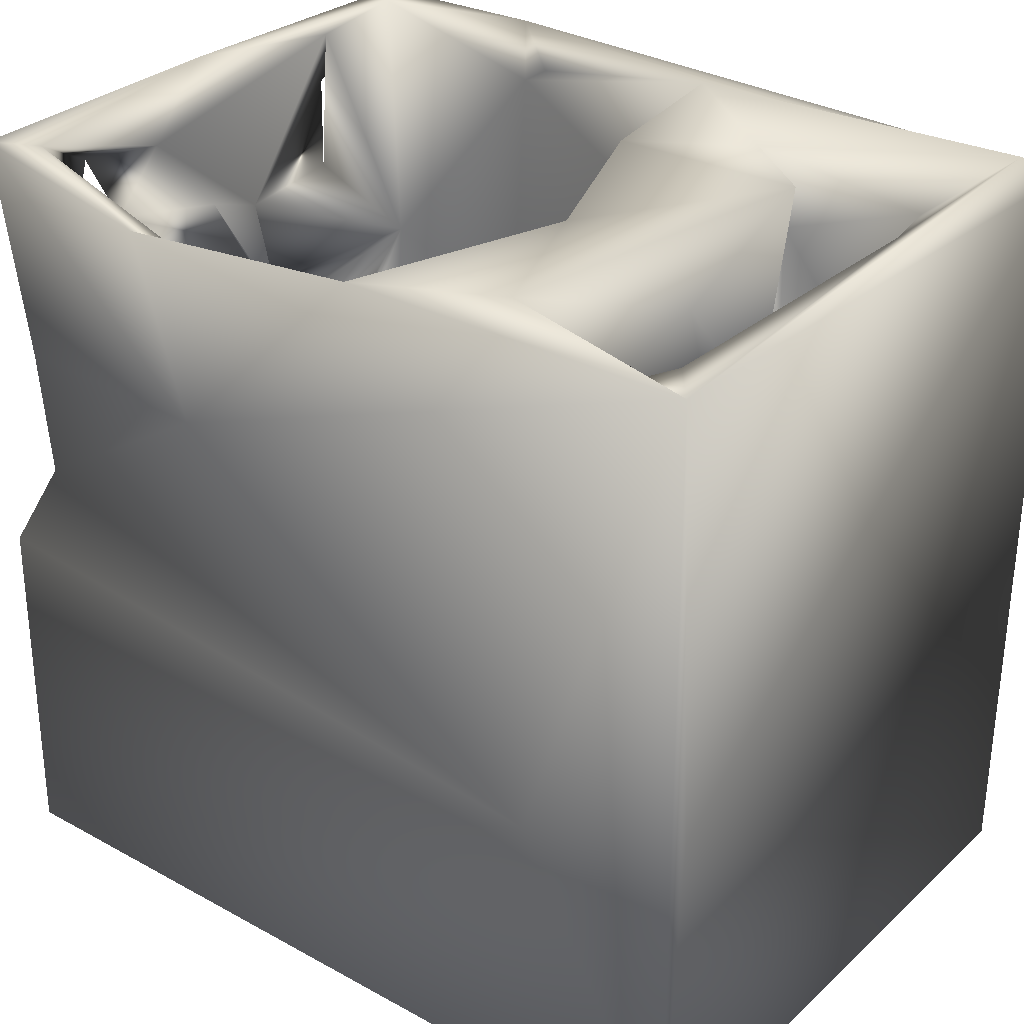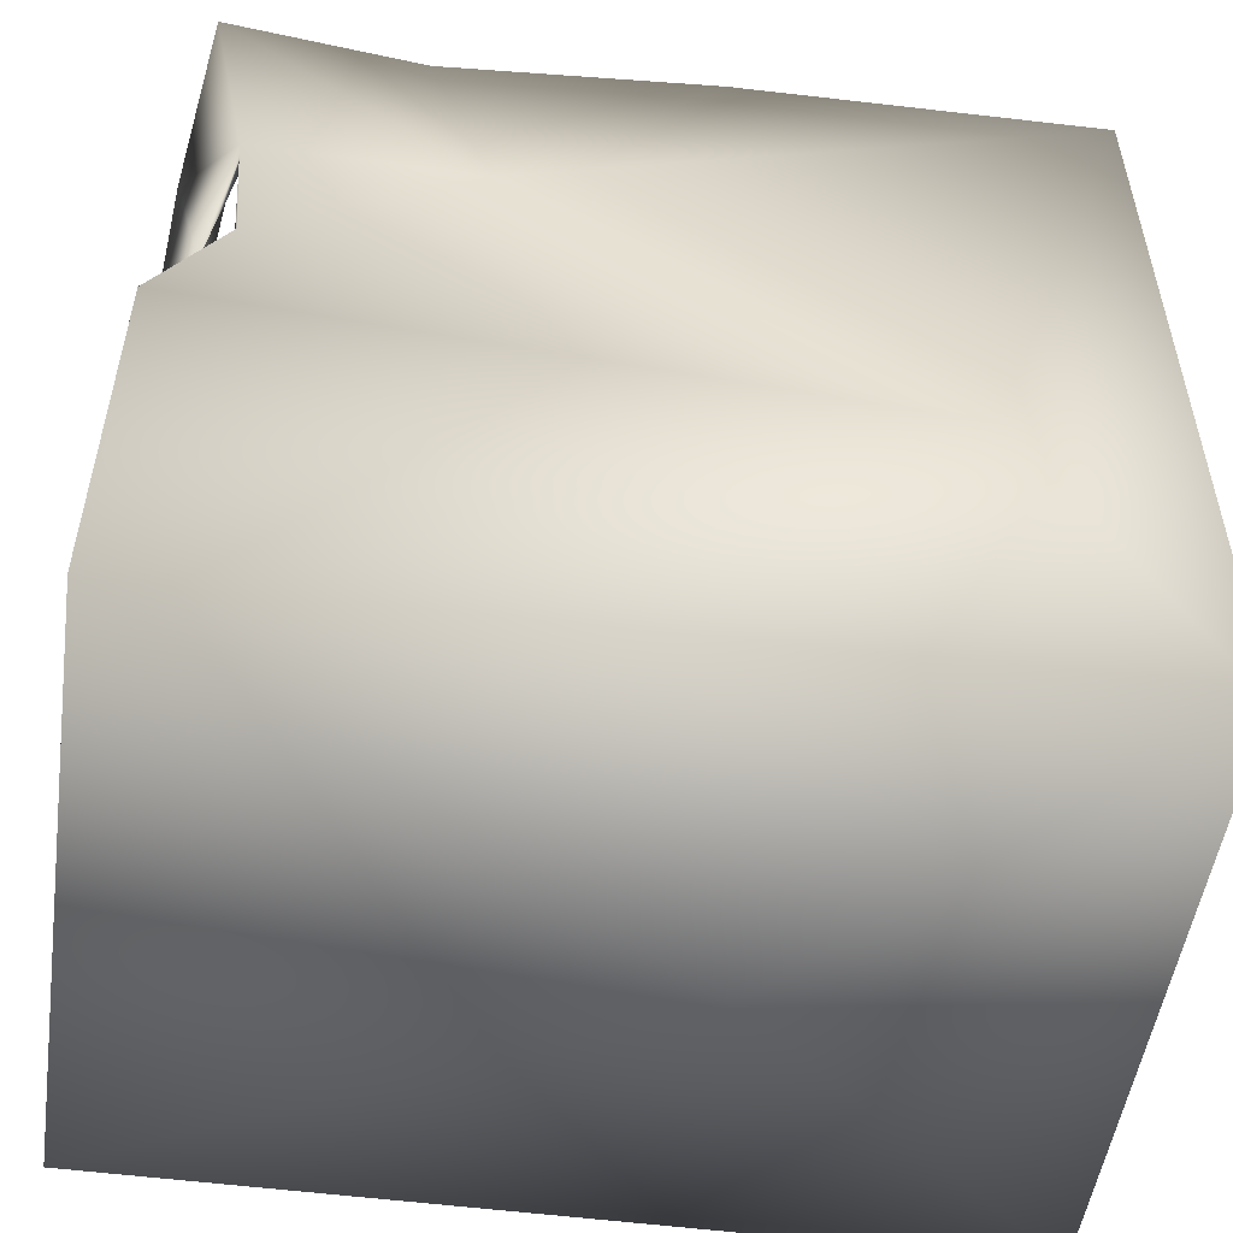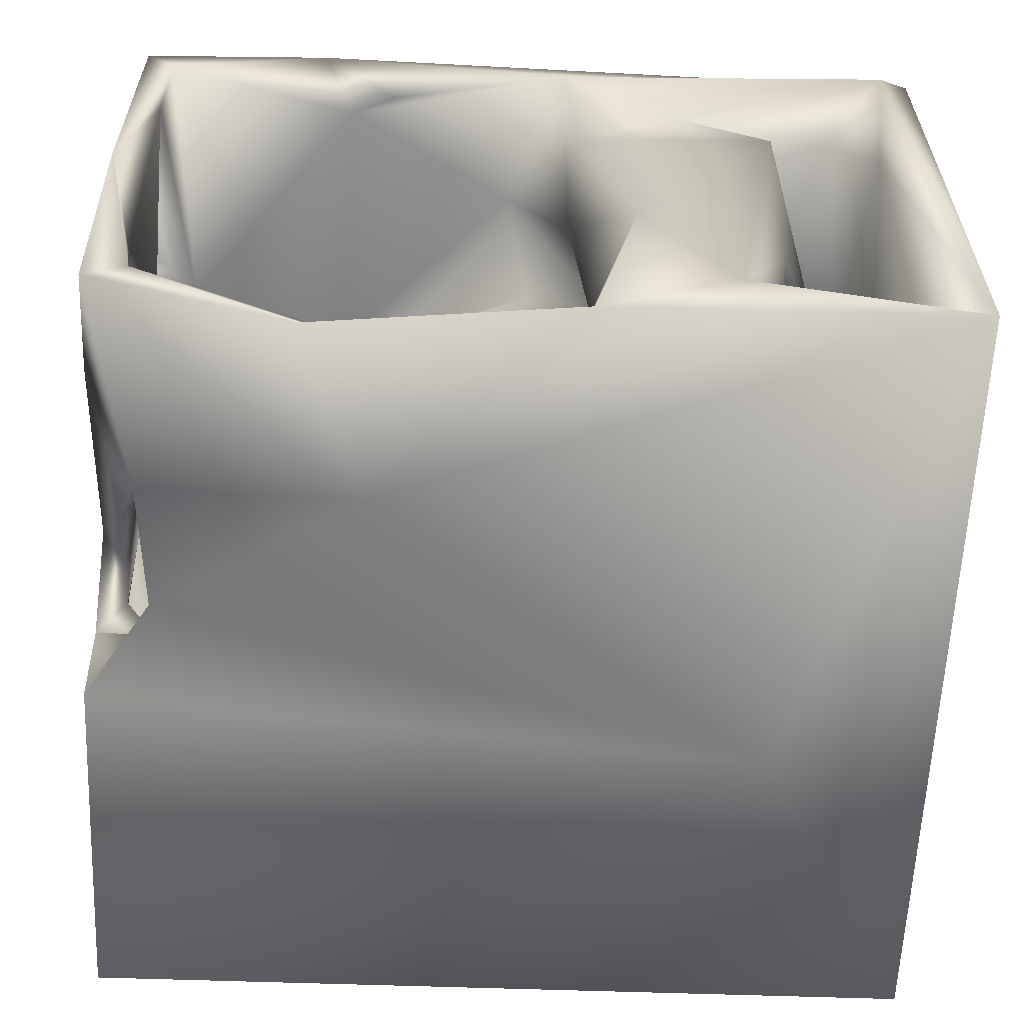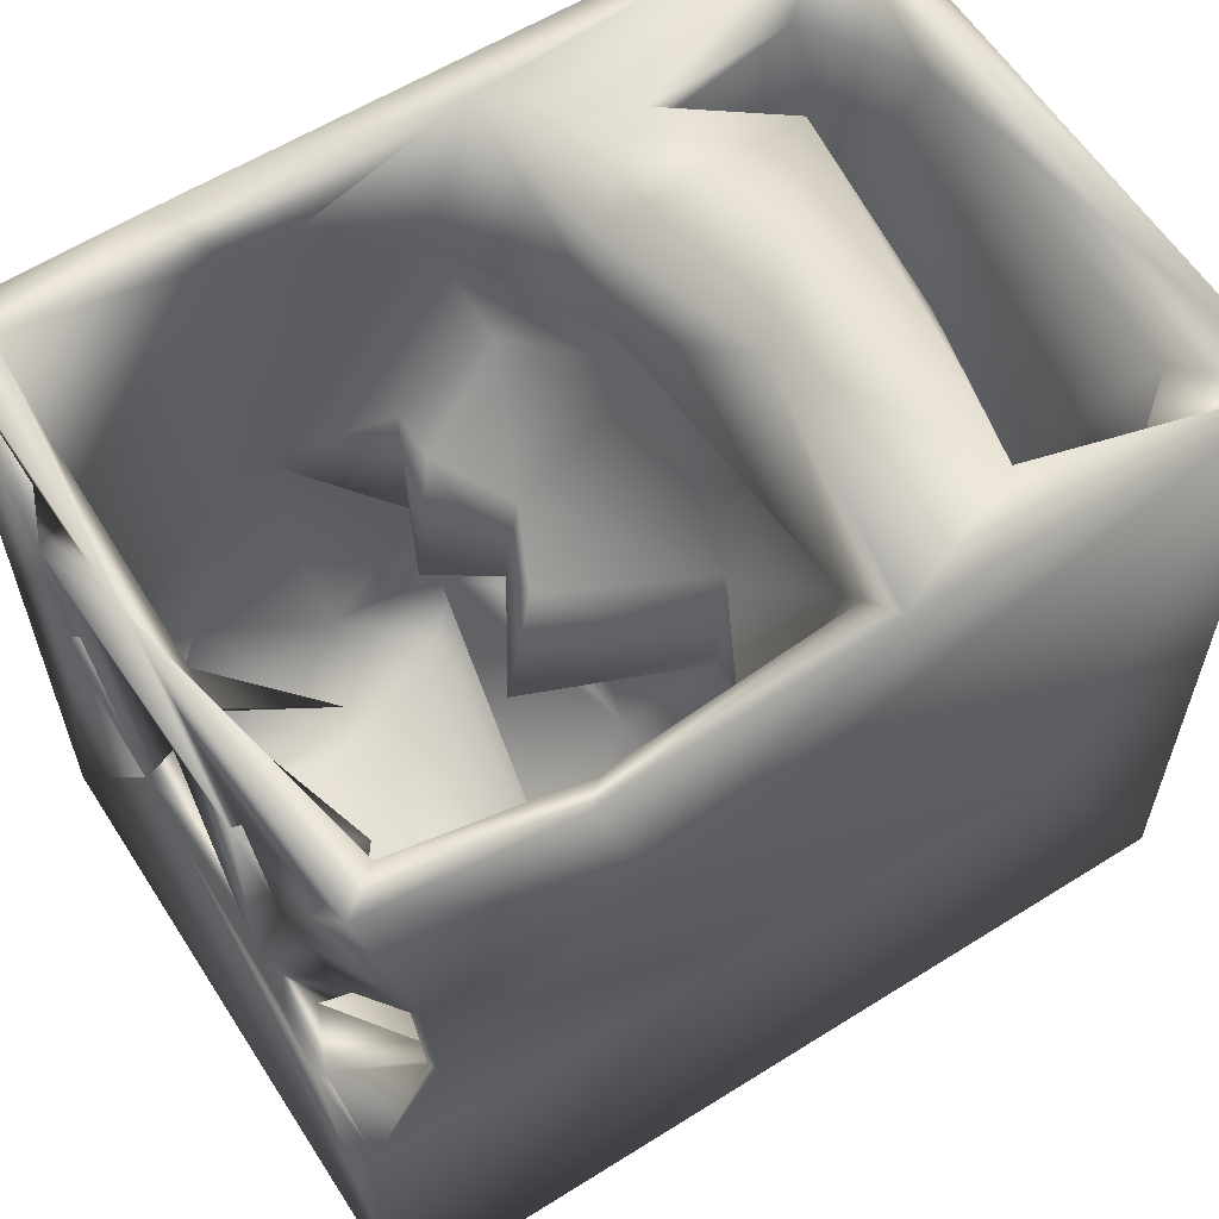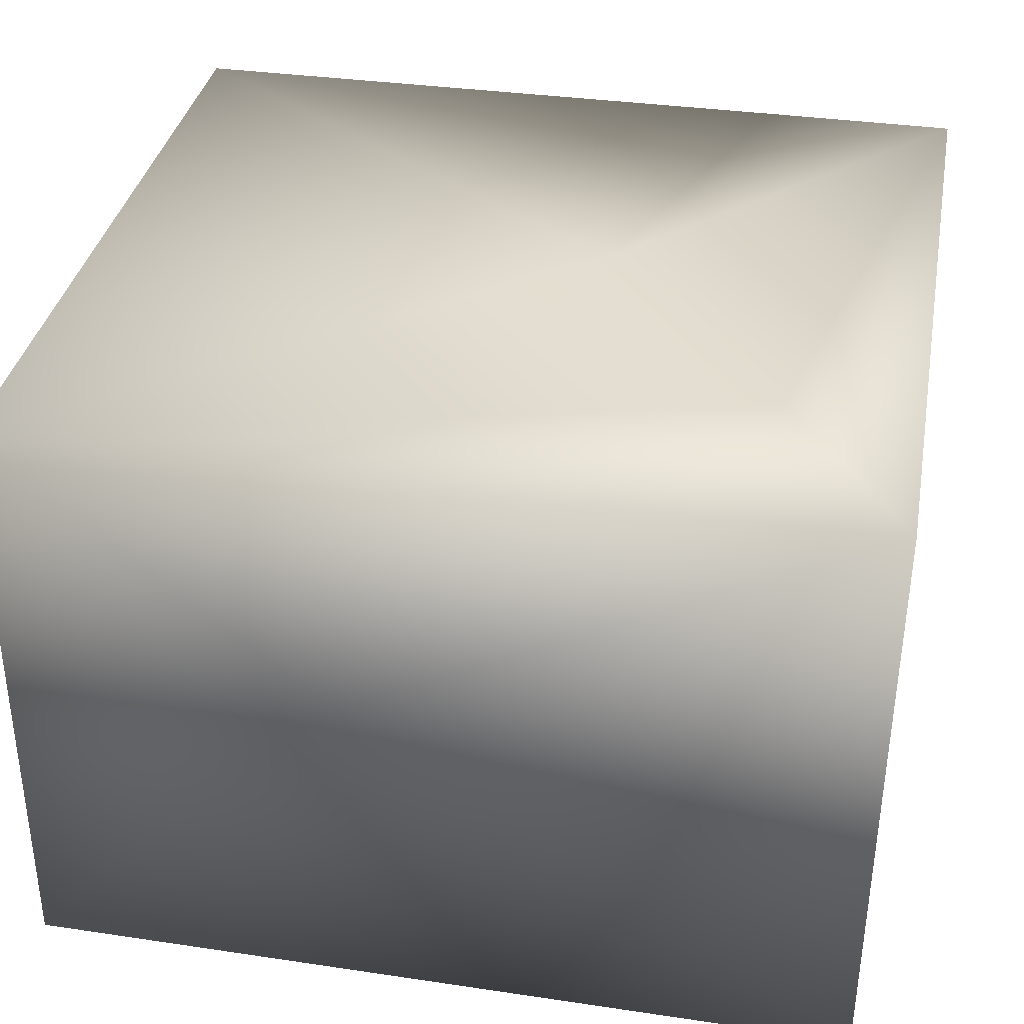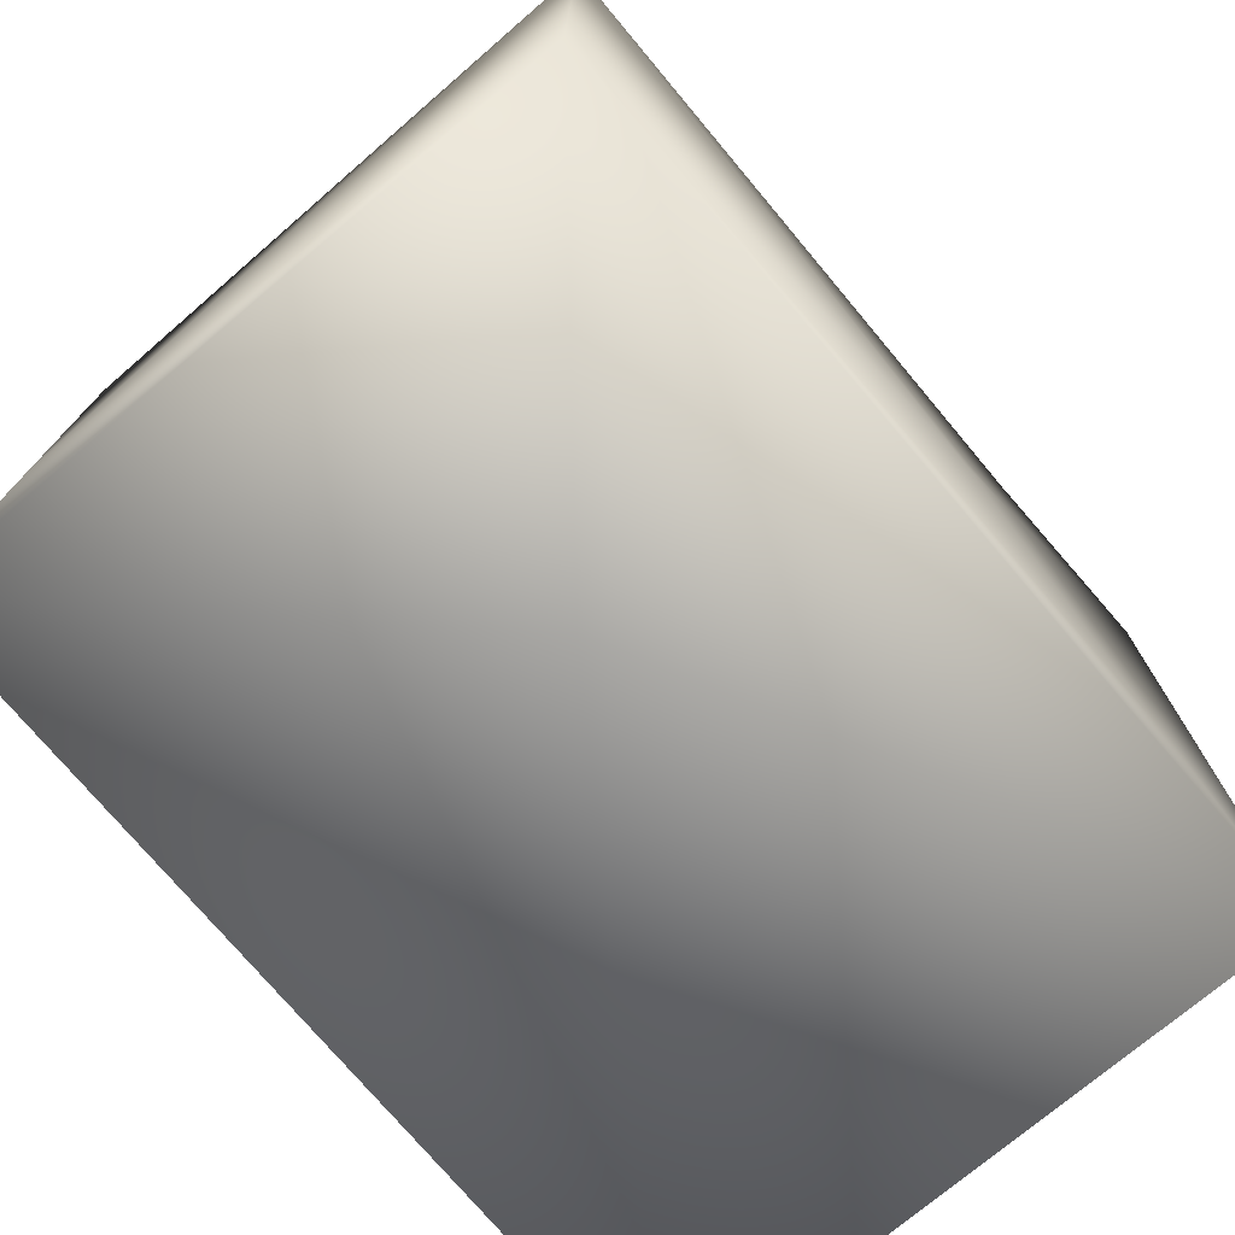
<metadata>
{"format":"obj","ext":"obj","renderer":"f3d","projection":"perspective","resolution":1024,"background":"white","views":[{"elev":31.1,"azim":-141.6,"up":"+Y"},{"elev":-51.0,"azim":172.0,"up":"+Y"},{"elev":-59.3,"azim":177.5,"up":"+Z"},{"elev":60.7,"azim":147.6,"up":"+Y"},{"elev":35.4,"azim":10.7,"up":"+Z"},{"elev":-74.7,"azim":-49.7,"up":"+Y"}]}
</metadata>
<code>
o Liquid_Domain
v -8.409 -9.065 6.195
v 8.495 -9.011 6.189
v -8.454 -8.988 -6.167
v -1.86 -9.096 0.8281
v 8.401 -9.083 -6.207
v 8.416 -0.4693 1.176
v -5.215 -7.991 -3.271
v 5.486 -8.305 -3.717
v -5.586 -7.483 -0.9567
v 3.915 -7.54 3.316
v -3.186 -7.361 -0.008524
v -3.468 -6.599 -4.418
v 6.553 -7.026 5.384
v 6.277 -6.288 4.391
v 7.386 -6.033 4.444
v 1.511 -6.859 4.088
v -1.017 -6.616 0.9657
v 2.091 -7.244 -1.4
v -3.395 -6.064 -2.596
v 6.95 -4.318 -1.923
v 5.877 -5.229 6.145
v 8.337 -0.679 4.448
v 0.01945 -5.513 4.824
v 0.8424 -7.056 0.828
v 5.157 -6.461 0.07621
v -4.855 -5.979 0.1962
v 1.822 -6.548 -4.091
v -5.127 -2.896 -6.194
v 3.141 -6.139 5.085
v 7.879 -5.356 3.287
v -2.897 -5.226 2.089
v 4.379 -5.696 3.875
v -4.283 -5.769 2.698
v 7.447 -4.213 1.039
v -1.395 -5.43 -3.261
v -3.577 -4.564 -5.217
v 5.408 -4.233 -4.344
v 8.353 -1.836 -6.147
v 1.883 -0.4821 6.206
v 7.644 -3.058 5.072
v -6.476 -5.632 3.347
v -2.21 -5.827 -0.8714
v -4.93 -5.234 -3.385
v 2.178 -4.301 -4.524
v 8.416 6.756 6.16
v 5.746 -4.489 5.421
v 1.416 -4.073 3.749
v -5.399 -4.436 2.781
v -6.068 -4.335 1.351
v -2.637 -2.526 1.119
v -5.71 -3.699 -1.401
v -6.29 -5.331 -4.281
v -3.711 -2.358 -4.479
v -1.955 -3.661 2.28
v -7.282 -4.422 -0.7488
v 0.02509 -4.562 -0.4411
v -3.726 -2.865 -2.605
v -1.542 -2.246 -1.422
v -2.605 -4.478 3.621
v 7.957 -3.376 2.511
v 0.1971 -4.028 -4.408
v 8.307 -3.332 -3.713
v -6.869 -2.935 -4.66
v 0.9457 -2.969 4.646
v -4.025 -2.863 4.131
v -1.447 -2.428 4.251
v 7.836 -0.5402 -0.8352
v -5.596 -4.176 -4.853
v 1.462 -2.341 -4.193
v -3.351 -0.8588 2.641
v 0.7425 -3.421 2.632
v -4.742 -3.422 -2.226
v -8.434 -1.898 -5.752
v 8.038 -2.816 -4.171
v 8.032 -3.145 -4.697
v 6.207 -2.437 -5.164
v -0.1862 -1.888 1.221
v -4.514 -0.9429 -1.138
v 7.857 -1.41 -3.483
v 8.354 -1.482 -4.532
v 3.016 2.755 -6.12
v 7.025 0.2633 -6.091
v -6.61 -1.616 4.316
v 7.881 -0.7938 4.336
v 8.417 -0.2246 -2.688
v -0.9876 -1.645 -4.133
v 1.735 -1.703 4.042
v 2.279 -1.719 2.767
v -7.148 0.9054 -2.247
v -7.459 -1.271 -5.373
v -8.44 6.72 6.186
v 1.136 -1.108 1.632
v 2.215 -1.804 -0.1442
v -0.9395 -0.7586 -1.81
v 6.987 -0.743 -5.592
v -0.5819 0.1988 -3.694
v -4.428 0.2544 4.22
v 7.752 0.9226 2.948
v -3.5 0.3248 -0.5852
v -4.76 -0.2217 -5.201
v 7.373 1.489 5.14
v 1.94 2.085 2.643
v 1.769 1.446 3.986
v -6.962 2.417 2.954
v -3.679 1.42 2.061
v 1.85 1.981 -0.4651
v 7.692 1.42 -4.708
v 2.844 0.8681 -5.437
v 8.399 3.303 3.708
v 4.049 0.4417 5.098
v -3.669 2.729 4.073
v 8.03 1.416 0.4256
v -6.962 2.531 -5.171
v 0.4262 2.039 -4.534
v 7.229 2.841 -6.124
v 0.9139 1.312 1.476
v 6.365 2.644 -3.188
v -0.1915 2.27 3.965
v 5.525 2.488 -0.901
v -4.664 4.788 -4.389
v -6.501 2.852 -3.608
v 8.347 4.316 -4.243
v 3.636 2.569 -4.993
v -1.145 1.682 -1.745
v 7.405 3.106 -0.1775
v -1.861 3.166 1.565
v -6.396 5.935 4.498
v 7.636 3.576 0.6817
v -1.75 3.78 -4.02
v 8.313 4.257 -2.61
v 0.3513 4.11 5.08
v -4.848 2.989 -0.1435
v 7.711 3.973 -0.4613
v 7.205 3.339 -5.344
v -3.282 4.728 4.633
v -0.8826 5.193 1.061
v -6.034 3.727 -0.4599
v -5.107 5.783 -1.326
v -7.095 6.571 -4.507
v -1.033 6.247 -5.279
v 4.474 6.903 6.097
v -3.097 6.715 3.786
v 8.299 6.997 -0.09489
v -4.634 4.749 2.325
v -2.12 6.587 -1.093
v 7.774 5.771 -1.918
v 8.336 5.781 -3.365
v 3.849 5.939 5.293
v 7.8 6.639 3.312
v 8.205 5.397 3.539
v 7.257 7.028 -5.383
v -5.991 6.165 -5.399
v -1.019 6.839 2.102
v -5.012 6.937 2.127
v -8.313 7.08 -6.121
v -3.867 7.026 -4.917
v 2.898 6.534 4.759
v -7.323 6.632 2.005
v 3.696 6.003 -5.509
v -1.13 6.94 -6.096
v 4.19 6.377 -6.078
v 7.753 6.857 5.317
v 8.036 7.126 -6.022
v -0.7432 6.992 5.272
v -7.765 7.081 5.684
f 2 1 4
f 2 4 5
f 4 1 3
f 5 4 3
f 1 2 21
f 2 5 6
f 3 28 5
f 11 7 9
f 8 18 25
f 11 12 7
f 18 8 27
f 14 13 15
f 16 10 25
f 17 11 33
f 18 24 16
f 25 20 8
f 11 19 12
f 10 16 29
f 1 73 3
f 18 16 25
f 11 9 26
f 11 17 42
f 11 42 19
f 27 56 18
f 6 5 62
f 37 8 20
f 16 23 29
f 29 32 10
f 23 16 24
f 34 25 10
f 17 33 31
f 47 24 18
f 26 9 7
f 12 19 35
f 47 23 24
f 34 10 30
f 33 11 26
f 47 18 56
f 42 35 19
f 56 27 61
f 7 36 43
f 8 37 27
f 12 36 7
f 62 5 38
f 5 28 38
f 2 45 21
f 14 46 13
f 13 40 15
f 29 46 32
f 30 10 32
f 42 17 31
f 26 7 51
f 27 44 61
f 21 39 1
f 29 23 47
f 30 32 46
f 14 15 46
f 46 15 30
f 40 30 15
f 7 43 51
f 13 46 40
f 2 22 45
f 49 55 41
f 48 49 41
f 33 49 48
f 33 26 49
f 49 26 51
f 34 20 25
f 51 52 55
f 27 37 44
f 52 43 68
f 36 68 43
f 36 12 35
f 48 31 33
f 50 31 48
f 58 56 61
f 43 52 51
f 55 52 63
f 68 63 52
f 53 36 35
f 39 91 1
f 1 91 73
f 29 47 64
f 40 60 30
f 30 2 34
f 34 2 6
f 47 56 71
f 31 50 42
f 49 51 55
f 28 3 155
f 29 64 110
f 46 29 110
f 22 2 30
f 71 64 47
f 65 59 54
f 41 55 83
f 60 34 6
f 71 56 77
f 34 67 20
f 42 50 57
f 56 58 77
f 42 53 35
f 20 62 37
f 75 62 38
f 40 46 110
f 66 59 65
f 54 59 66
f 71 54 66
f 64 71 66
f 48 70 50
f 20 67 62
f 67 74 62
f 72 68 57
f 57 53 42
f 68 72 63
f 44 69 61
f 37 62 76
f 75 76 62
f 68 36 53
f 37 76 44
f 3 73 155
f 48 41 83
f 83 70 48
f 77 65 54
f 30 60 6
f 71 77 54
f 34 60 67
f 72 57 78
f 57 68 53
f 86 58 61
f 74 76 75
f 75 80 74
f 75 38 80
f 38 28 82
f 65 77 66
f 67 79 74
f 72 78 63
f 64 66 87
f 40 84 60
f 87 66 88
f 88 66 77
f 22 30 6
f 60 84 67
f 93 77 58
f 6 62 85
f 55 63 90
f 62 74 80
f 44 76 69
f 28 81 82
f 110 64 87
f 77 92 88
f 92 77 93
f 93 58 94
f 78 57 50
f 58 86 94
f 85 62 80
f 69 86 61
f 76 74 79
f 6 85 67
f 76 79 80
f 80 95 76
f 38 82 95
f 21 45 39
f 70 83 97
f 84 98 67
f 70 99 50
f 50 99 78
f 79 85 80
f 94 86 96
f 90 89 55
f 78 100 63
f 63 100 90
f 38 95 80
f 40 110 101
f 101 84 40
f 22 6 84
f 100 78 99
f 86 69 96
f 76 108 69
f 84 101 22
f 105 70 97
f 88 92 102
f 105 99 70
f 106 93 94
f 69 108 96
f 45 22 109
f 22 101 98
f 22 98 109
f 88 103 87
f 88 102 103
f 89 104 55
f 98 6 67
f 92 106 116
f 93 106 92
f 67 112 79
f 107 85 79
f 76 95 108
f 87 103 110
f 98 84 109
f 55 104 83
f 84 6 109
f 92 116 102
f 112 67 85
f 94 124 106
f 79 112 107
f 97 83 111
f 98 112 6
f 124 94 96
f 100 99 120
f 97 111 105
f 109 6 112
f 105 132 99
f 124 96 114
f 96 108 114
f 100 152 90
f 95 134 108
f 82 81 115
f 125 117 112
f 117 107 112
f 90 113 89
f 152 100 120
f 82 115 95
f 118 131 103
f 104 111 83
f 102 118 103
f 99 132 120
f 124 114 129
f 85 107 122
f 89 113 121
f 108 123 114
f 108 134 123
f 115 134 95
f 131 110 103
f 98 101 112
f 126 118 116
f 102 116 118
f 124 126 116
f 106 124 116
f 128 125 112
f 112 85 130
f 90 152 113
f 101 128 112
f 126 124 129
f 112 130 109
f 138 120 132
f 85 122 130
f 104 135 111
f 126 131 118
f 105 111 142
f 104 89 158
f 119 125 128
f 125 119 133
f 130 107 117
f 130 134 107
f 107 134 115
f 39 45 141
f 104 127 135
f 142 132 105
f 126 136 131
f 128 133 119
f 132 137 138
f 130 117 125
f 114 140 129
f 114 123 140
f 107 115 122
f 123 134 159
f 127 104 158
f 126 129 136
f 130 125 133
f 130 122 134
f 113 139 121
f 123 159 140
f 122 115 163
f 115 81 163
f 81 161 163
f 39 141 91
f 110 131 148
f 101 110 148
f 142 111 135
f 101 109 128
f 132 142 144
f 143 109 130
f 132 144 137
f 136 129 145
f 130 133 146
f 89 121 139
f 28 155 81
f 130 147 143
f 130 146 147
f 122 147 134
f 131 164 148
f 109 101 149
f 149 45 109
f 109 150 128
f 109 143 150
f 144 154 137
f 147 151 134
f 139 113 152
f 131 136 164
f 164 136 153
f 149 128 150
f 146 133 128
f 158 89 139
f 138 156 120
f 147 146 151
f 122 163 147
f 134 151 159
f 148 164 157
f 101 148 162
f 101 162 149
f 45 149 150
f 142 154 144
f 136 145 153
f 154 138 137
f 149 146 128
f 91 155 73
f 140 145 129
f 81 155 160
f 135 127 142
f 45 150 143
f 141 162 148
f 148 157 141
f 149 143 146
f 143 163 151
f 146 143 151
f 143 147 163
f 139 152 155
f 156 152 120
f 159 151 161
f 161 81 160
f 161 151 163
f 165 91 164
f 91 141 164
f 141 157 164
f 45 162 141
f 142 127 165
f 164 142 165
f 149 162 143
f 162 45 143
f 165 127 158
f 164 153 142
f 153 154 142
f 153 145 154
f 156 138 154
f 91 165 155
f 165 158 155
f 145 156 154
f 158 139 155
f 145 160 156
f 140 160 145
f 156 155 152
f 159 161 140
f 161 160 140
f 160 155 156

</code>
